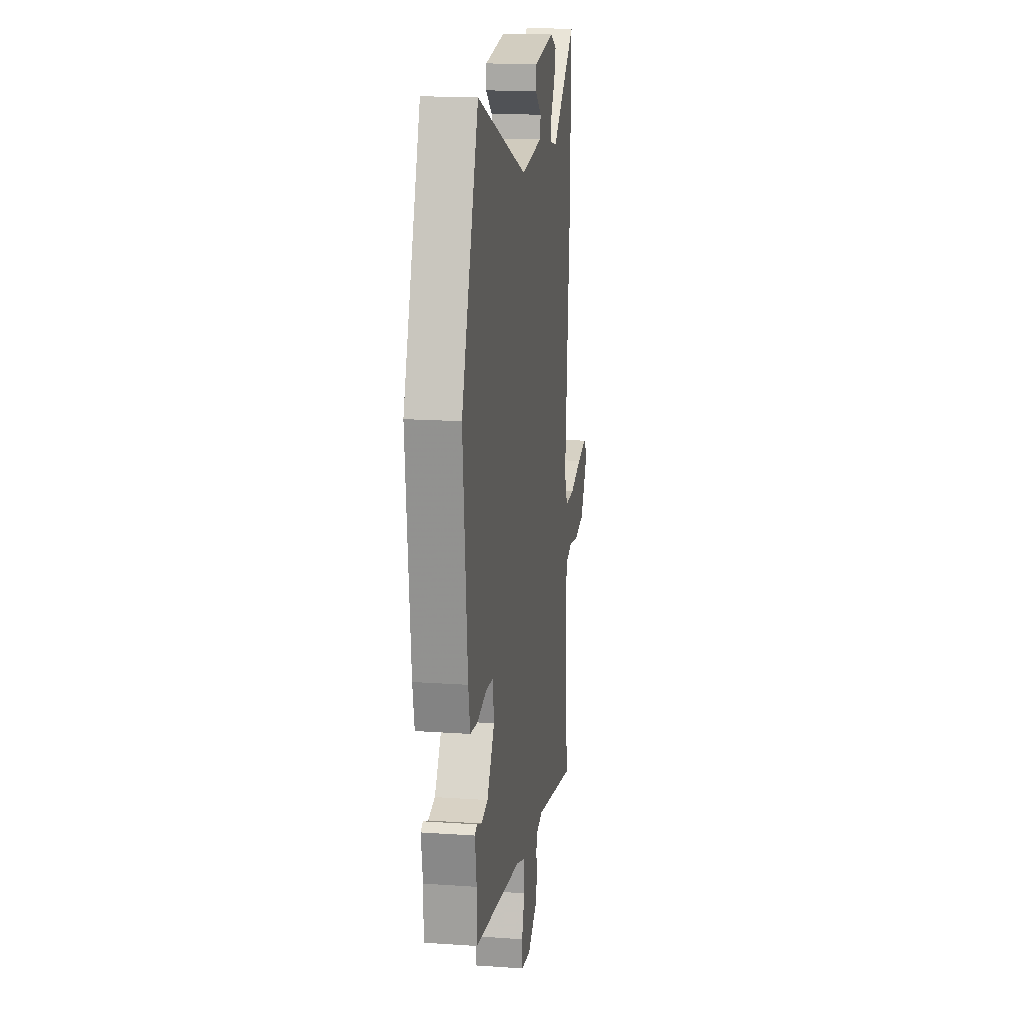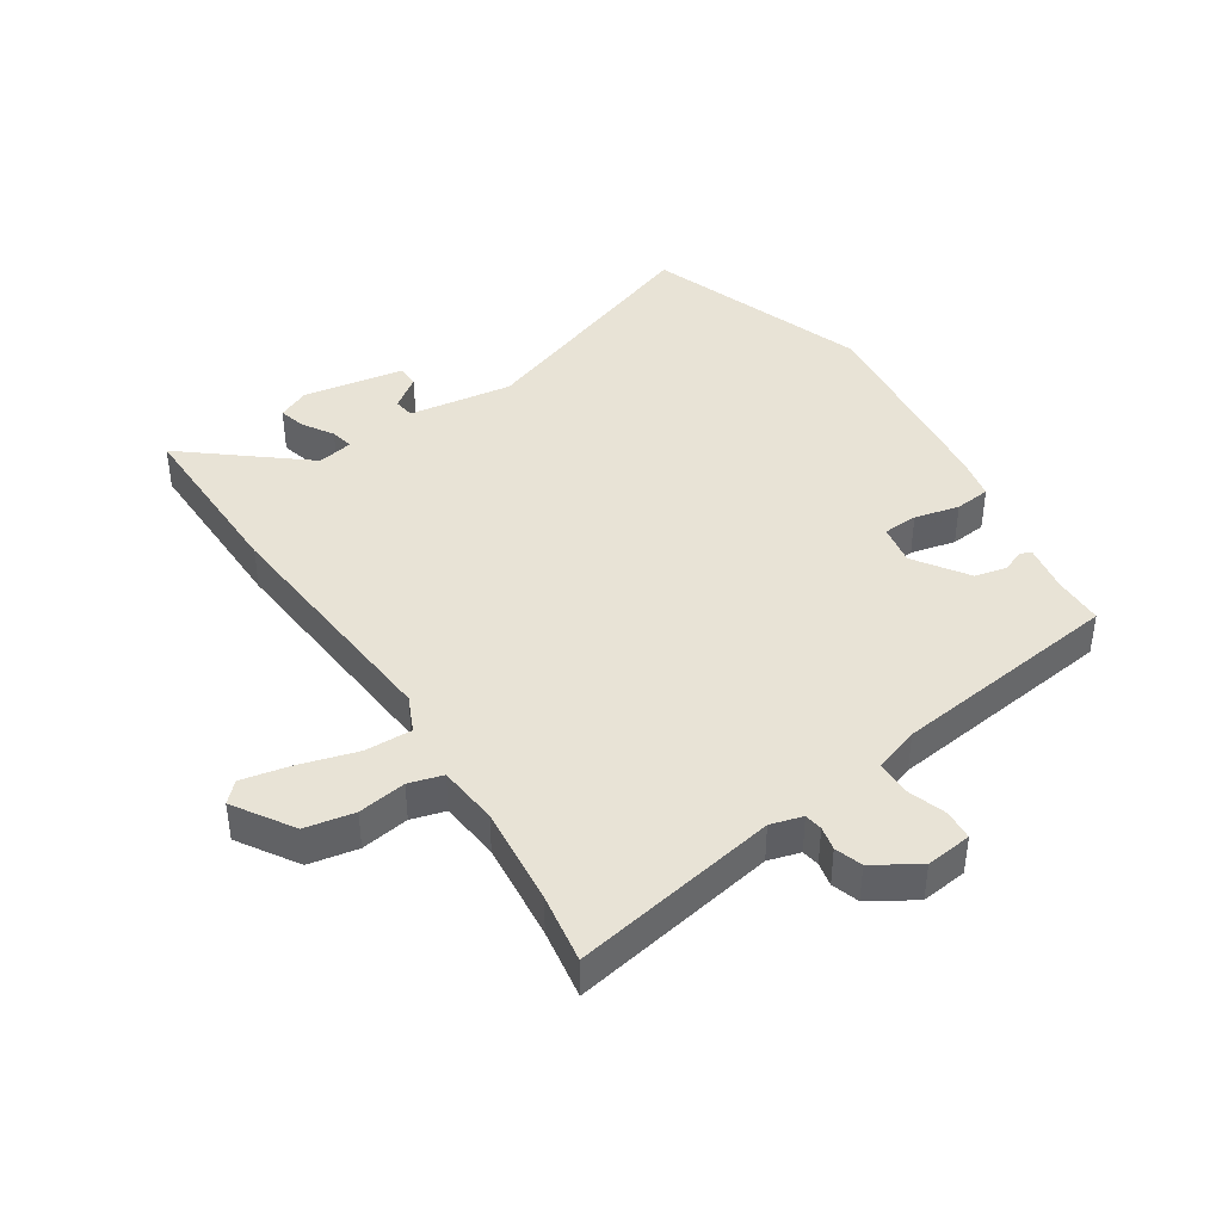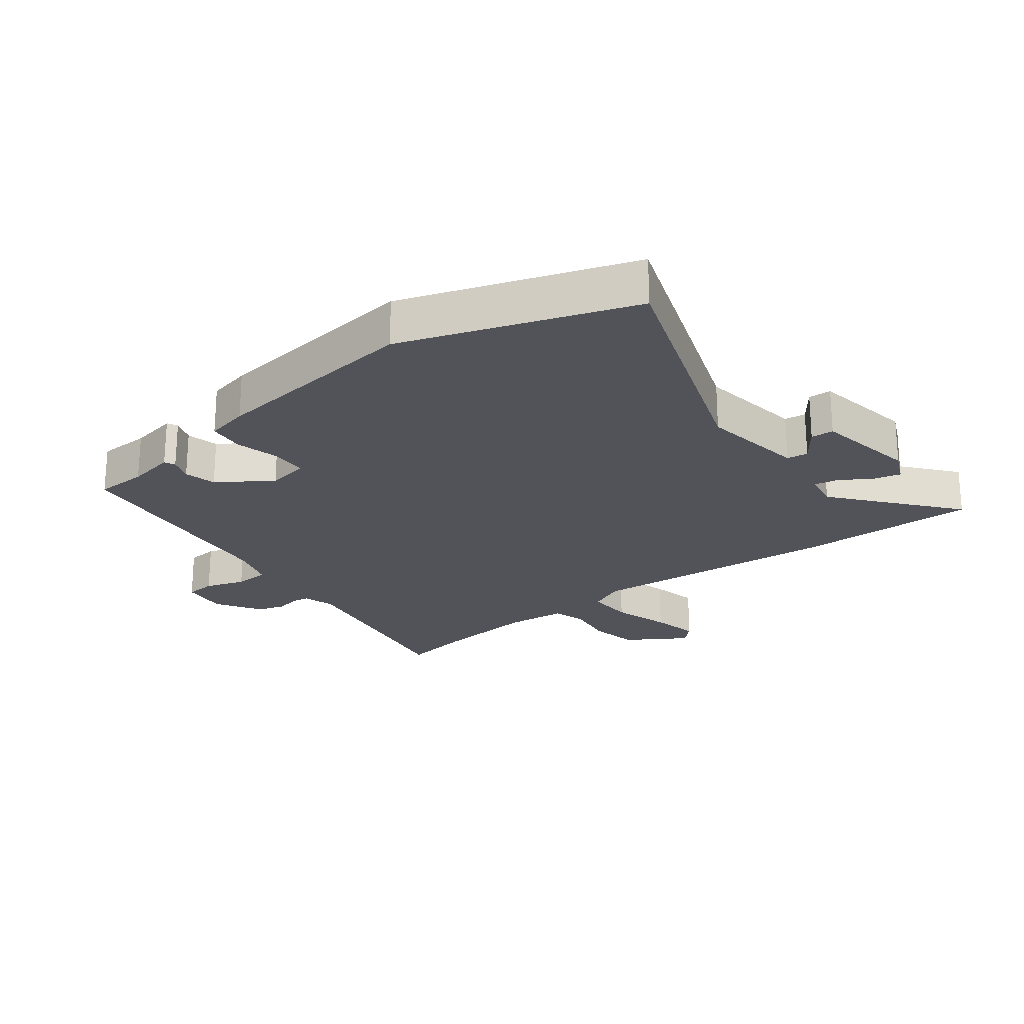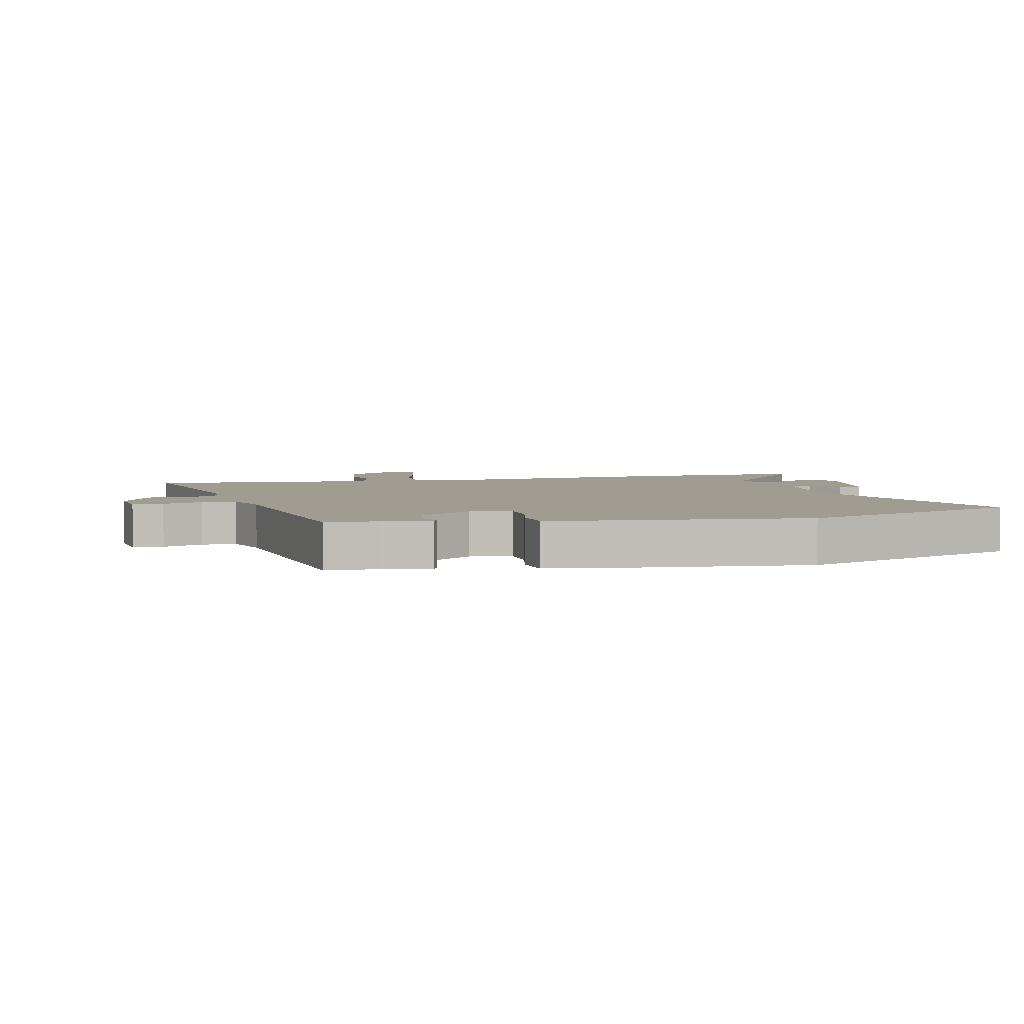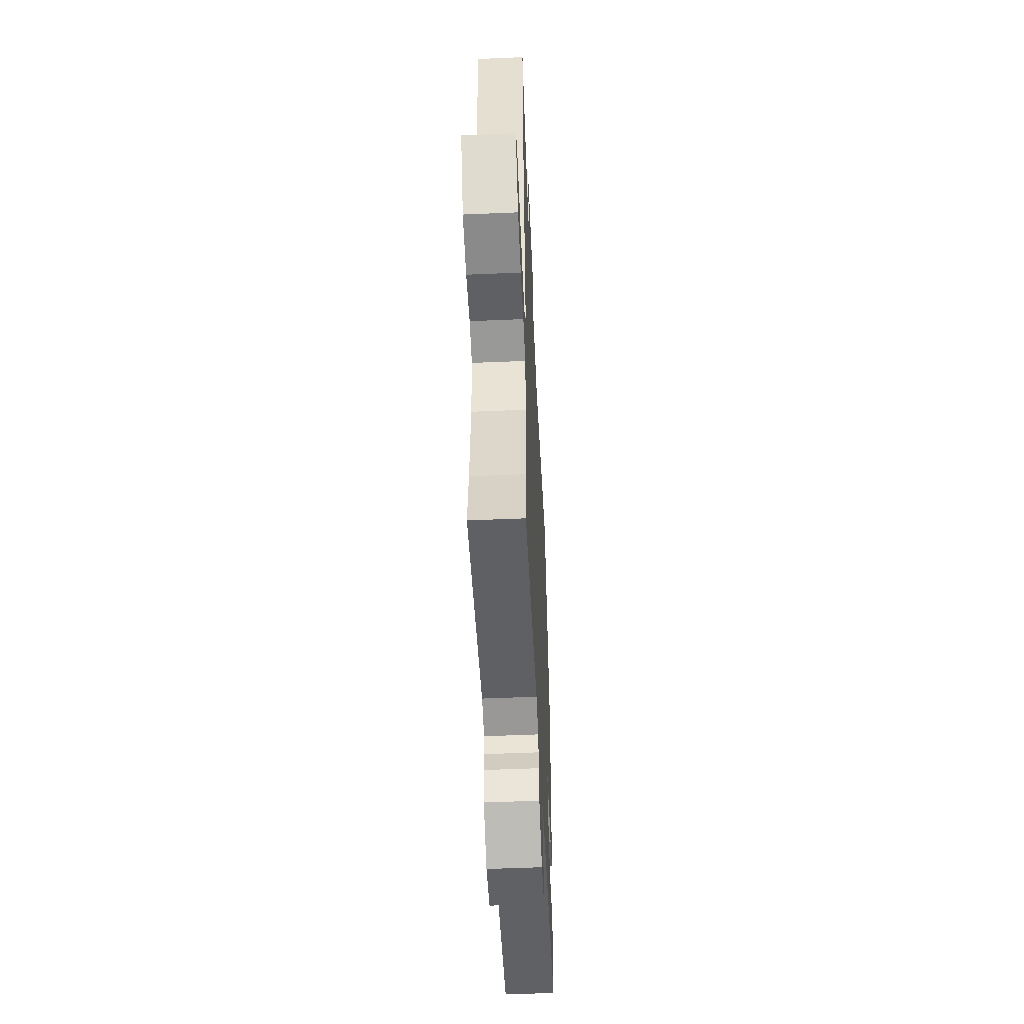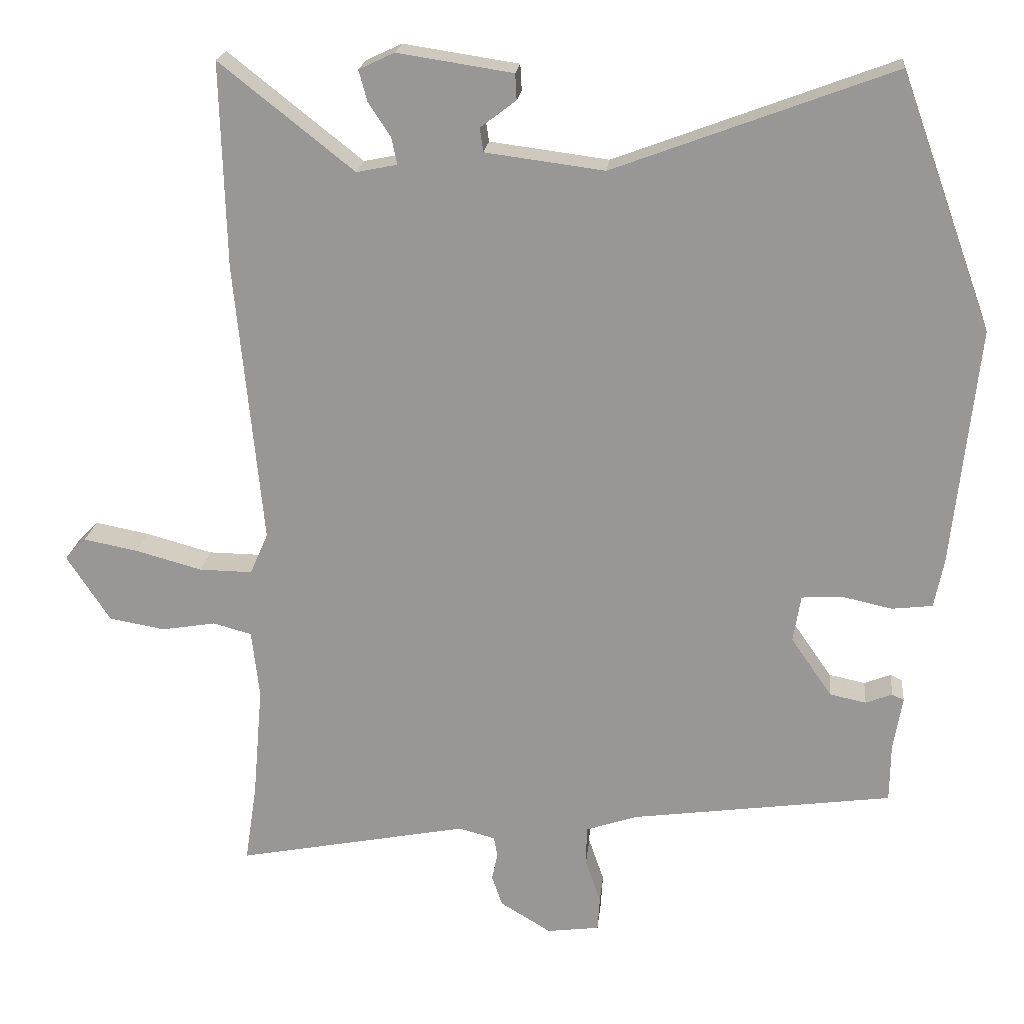
<metadata>
{"format":"obj","ext":"obj","renderer":"f3d","projection":"perspective","resolution":1024,"background":"white","views":[{"elev":16.3,"azim":-81.9,"up":"+Z"},{"elev":41.4,"azim":147.6,"up":"+Y"},{"elev":-22.7,"azim":-51.4,"up":"+Y"},{"elev":4.4,"azim":-103.7,"up":"+Y"},{"elev":-53.7,"azim":92.6,"up":"+Z"},{"elev":20.6,"azim":-174.1,"up":"+Z"}]}
</metadata>
<code>
v -0.468 0.07 -0.404
v -0.469 0.07 -0.32
v -0.482 0.07 -0.243
v -0.465 0.07 -0.235
v -0.427 0.07 -0.25
v -0.375 0.07 -0.239
v -0.316 0.07 -0.154
v -0.327 0.07 -0.087
v -0.384 0.07 -0.083
v -0.457 0.07 -0.099
v -0.515 0.07 -0.092
v -0.529 0.07 -0.022
v -0.565 0.07 0.321
v -0.433 0.07 0.684
v -0.035 0.07 0.535
v 0.135 0.07 0.557
v 0.14 0.07 0.591
v 0.089 0.07 0.63
v 0.091 0.07 0.667
v 0.256 0.07 0.692
v 0.307 0.07 0.668
v 0.295 0.07 0.624
v 0.263 0.07 0.575
v 0.255 0.07 0.537
v 0.313 0.07 0.525
v 0.505 0.07 0.677
v 0.497 0.07 0.384
v 0.458 0.07 -0.022
v 0.484 0.07 -0.081
v 0.56 0.07 -0.08
v 0.655 0.07 -0.054
v 0.733 0.07 -0.039
v 0.763 0.07 -0.07
v 0.701 0.07 -0.165
v 0.621 0.07 -0.179
v 0.543 0.07 -0.166
v 0.488 0.07 -0.181
v 0.477 0.07 -0.279
v 0.491 0.07 -0.441
v 0.508 0.07 -0.555
v 0.175 0.07 -0.49
v 0.123 0.07 -0.504
v 0.118 0.07 -0.533
v 0.126 0.07 -0.572
v 0.111 0.07 -0.616
v 0.038 0.07 -0.66
v -0.037 0.07 -0.65
v -0.04 0.07 -0.601
v -0.018 0.07 -0.537
v -0.019 0.07 -0.481
v -0.092 0.07 -0.456
v -0.468 0 -0.404
v -0.469 0 -0.32
v -0.482 0 -0.243
v -0.465 0 -0.235
v -0.427 0 -0.25
v -0.375 0 -0.239
v -0.316 0 -0.154
v -0.327 0 -0.087
v -0.384 0 -0.083
v -0.457 0 -0.099
v -0.515 0 -0.092
v -0.529 0 -0.022
v -0.565 0 0.321
v -0.433 0 0.684
v -0.035 0 0.535
v 0.135 0 0.557
v 0.14 0 0.591
v 0.089 0 0.63
v 0.091 0 0.667
v 0.256 0 0.692
v 0.307 0 0.668
v 0.295 0 0.624
v 0.263 0 0.575
v 0.255 0 0.537
v 0.313 0 0.525
v 0.505 0 0.677
v 0.497 0 0.384
v 0.458 0 -0.022
v 0.484 0 -0.081
v 0.56 0 -0.08
v 0.655 0 -0.054
v 0.733 0 -0.039
v 0.763 0 -0.07
v 0.701 0 -0.165
v 0.621 0 -0.179
v 0.543 0 -0.166
v 0.488 0 -0.181
v 0.477 0 -0.279
v 0.491 0 -0.441
v 0.508 0 -0.555
v 0.175 0 -0.49
v 0.123 0 -0.504
v 0.118 0 -0.533
v 0.126 0 -0.572
v 0.111 0 -0.616
v 0.038 0 -0.66
v -0.037 0 -0.65
v -0.04 0 -0.601
v -0.018 0 -0.537
v -0.019 0 -0.481
v -0.092 0 -0.456
f 46 47 48 49
f 46 49 50
f 43 44 45 46
f 42 43 46 50
f 41 42 50 51
f 39 40 41
f 38 39 41 51
f 33 34 35 36
f 33 36 37
f 30 31 32 33
f 30 33 37
f 29 30 37
f 28 29 37 38
f 25 26 27 28
f 24 25 28 38
f 20 21 22 23
f 20 23 24
f 17 18 19 20
f 16 17 20 24
f 15 16 24 38
f 9 10 11 12
f 8 9 12 13
f 2 3 4 5
f 2 5 6
f 1 2 6
f 51 1 6 7
f 8 13 14 15
f 15 38 51
f 7 8 15 51
f 100 99 98 97
f 101 100 97
f 97 96 95 94
f 101 97 94 93
f 102 101 93 92
f 92 91 90
f 102 92 90 89
f 87 86 85 84
f 88 87 84
f 84 83 82 81
f 88 84 81
f 88 81 80
f 89 88 80 79
f 79 78 77 76
f 89 79 76 75
f 74 73 72 71
f 75 74 71
f 71 70 69 68
f 75 71 68 67
f 89 75 67 66
f 63 62 61 60
f 64 63 60 59
f 56 55 54 53
f 57 56 53
f 57 53 52
f 58 57 52 102
f 66 65 64 59
f 102 89 66
f 102 66 59 58
f 1 52 53 2
f 2 53 54 3
f 3 54 55 4
f 4 55 56 5
f 5 56 57 6
f 6 57 58 7
f 7 58 59 8
f 8 59 60 9
f 9 60 61 10
f 10 61 62 11
f 11 62 63 12
f 12 63 64 13
f 13 64 65 14
f 14 65 66 15
f 15 66 67 16
f 16 67 68 17
f 17 68 69 18
f 18 69 70 19
f 19 70 71 20
f 20 71 72 21
f 21 72 73 22
f 22 73 74 23
f 23 74 75 24
f 24 75 76 25
f 25 76 77 26
f 26 77 78 27
f 27 78 79 28
f 28 79 80 29
f 29 80 81 30
f 30 81 82 31
f 31 82 83 32
f 32 83 84 33
f 33 84 85 34
f 34 85 86 35
f 35 86 87 36
f 36 87 88 37
f 37 88 89 38
f 38 89 90 39
f 39 90 91 40
f 40 91 92 41
f 41 92 93 42
f 42 93 94 43
f 43 94 95 44
f 44 95 96 45
f 45 96 97 46
f 46 97 98 47
f 47 98 99 48
f 48 99 100 49
f 49 100 101 50
f 50 101 102 51
f 51 102 52 1

</code>
